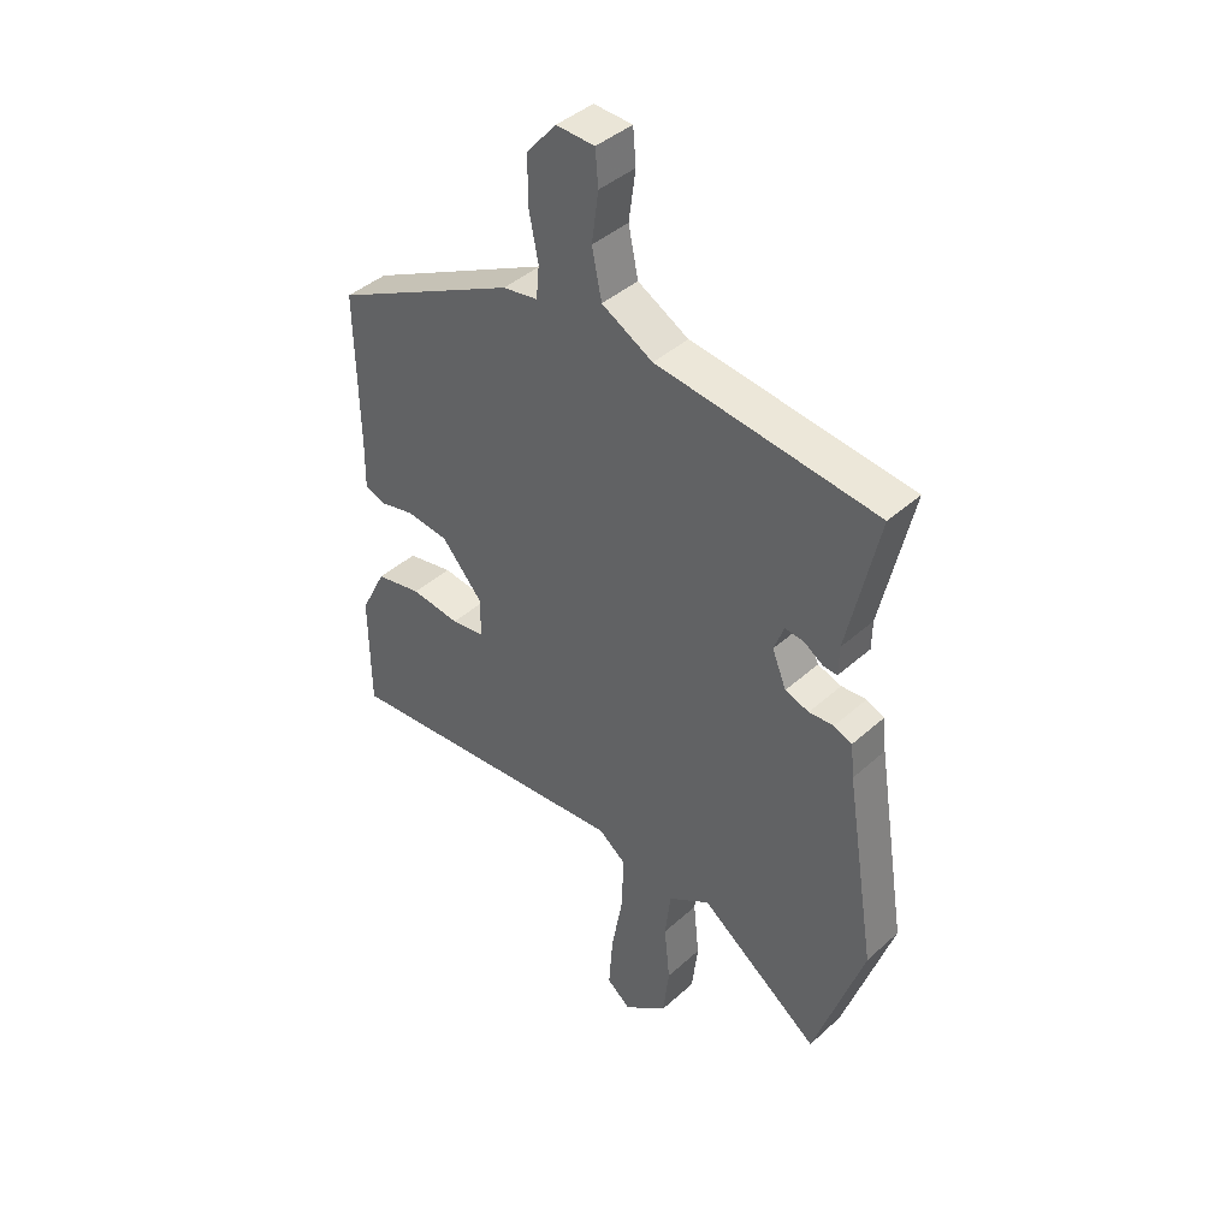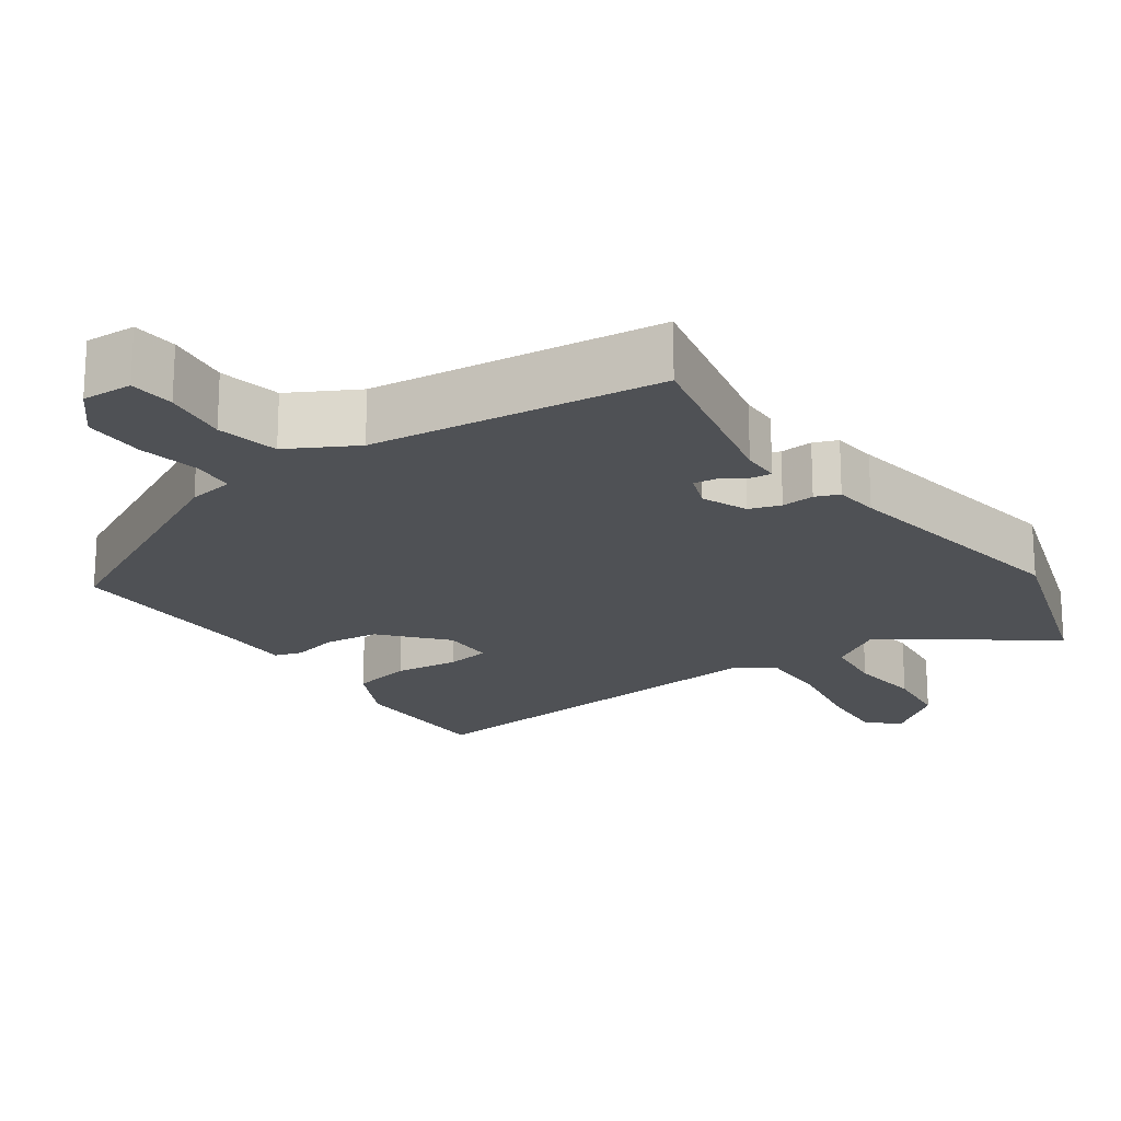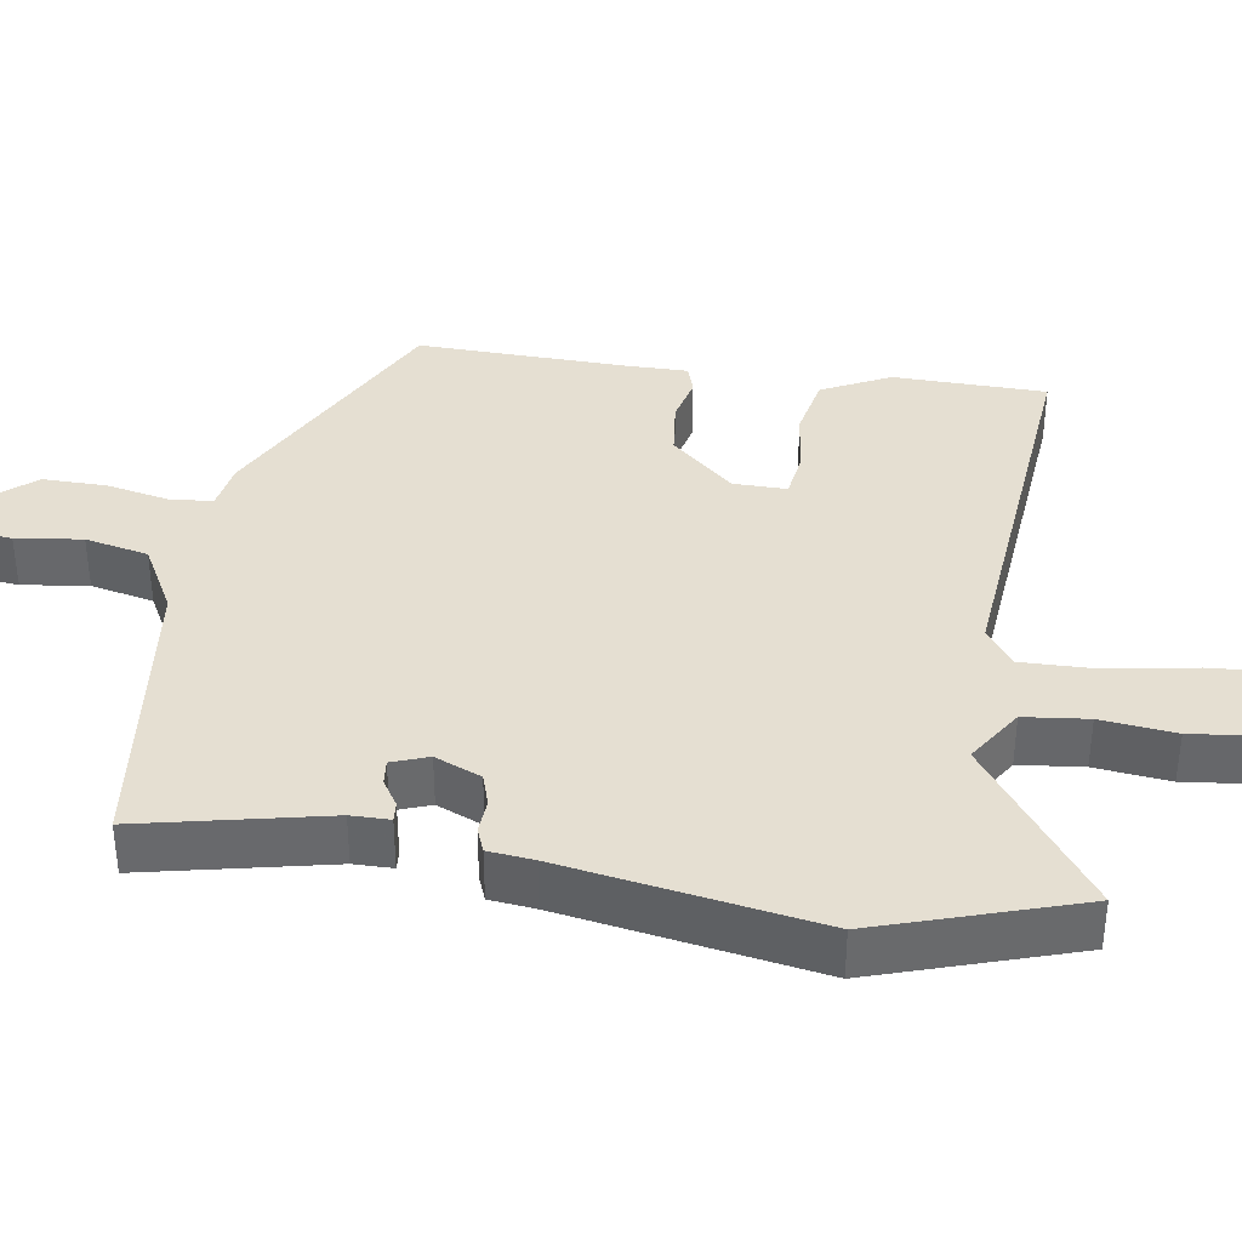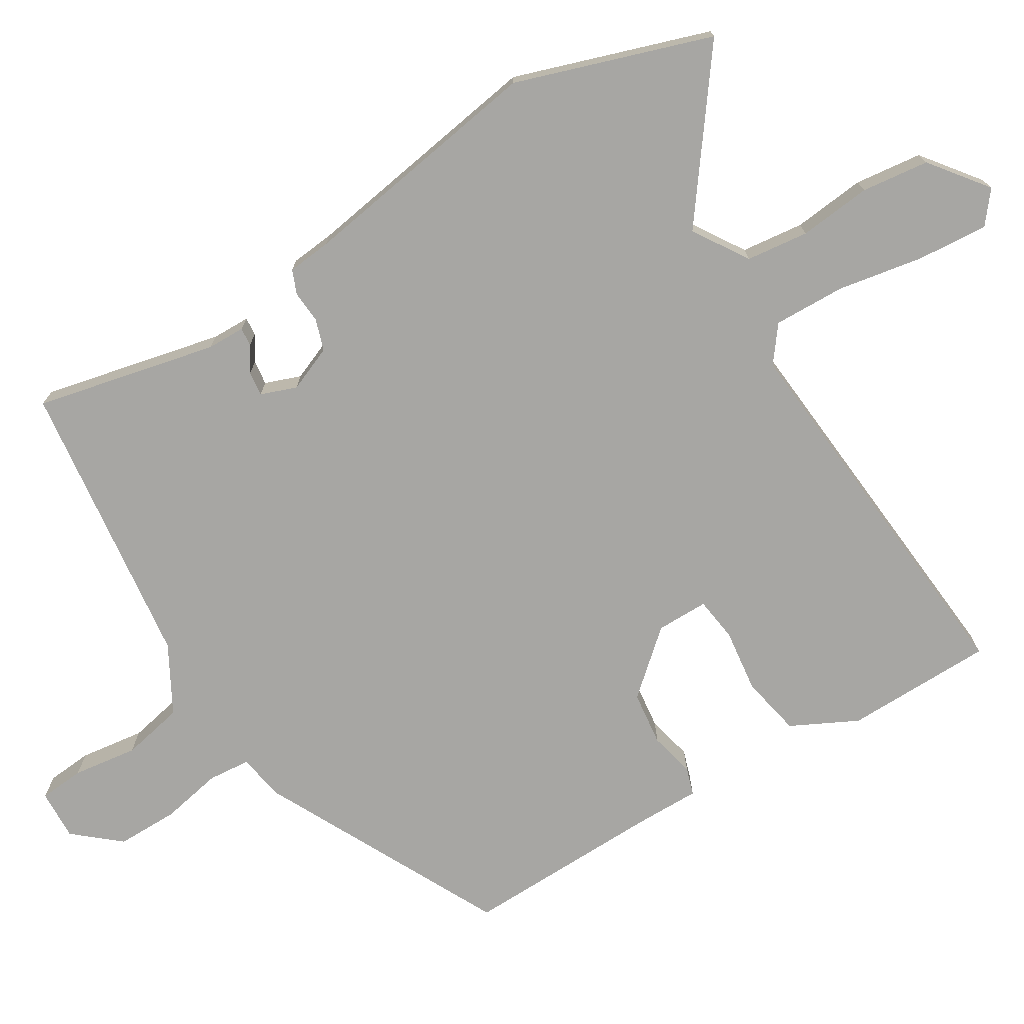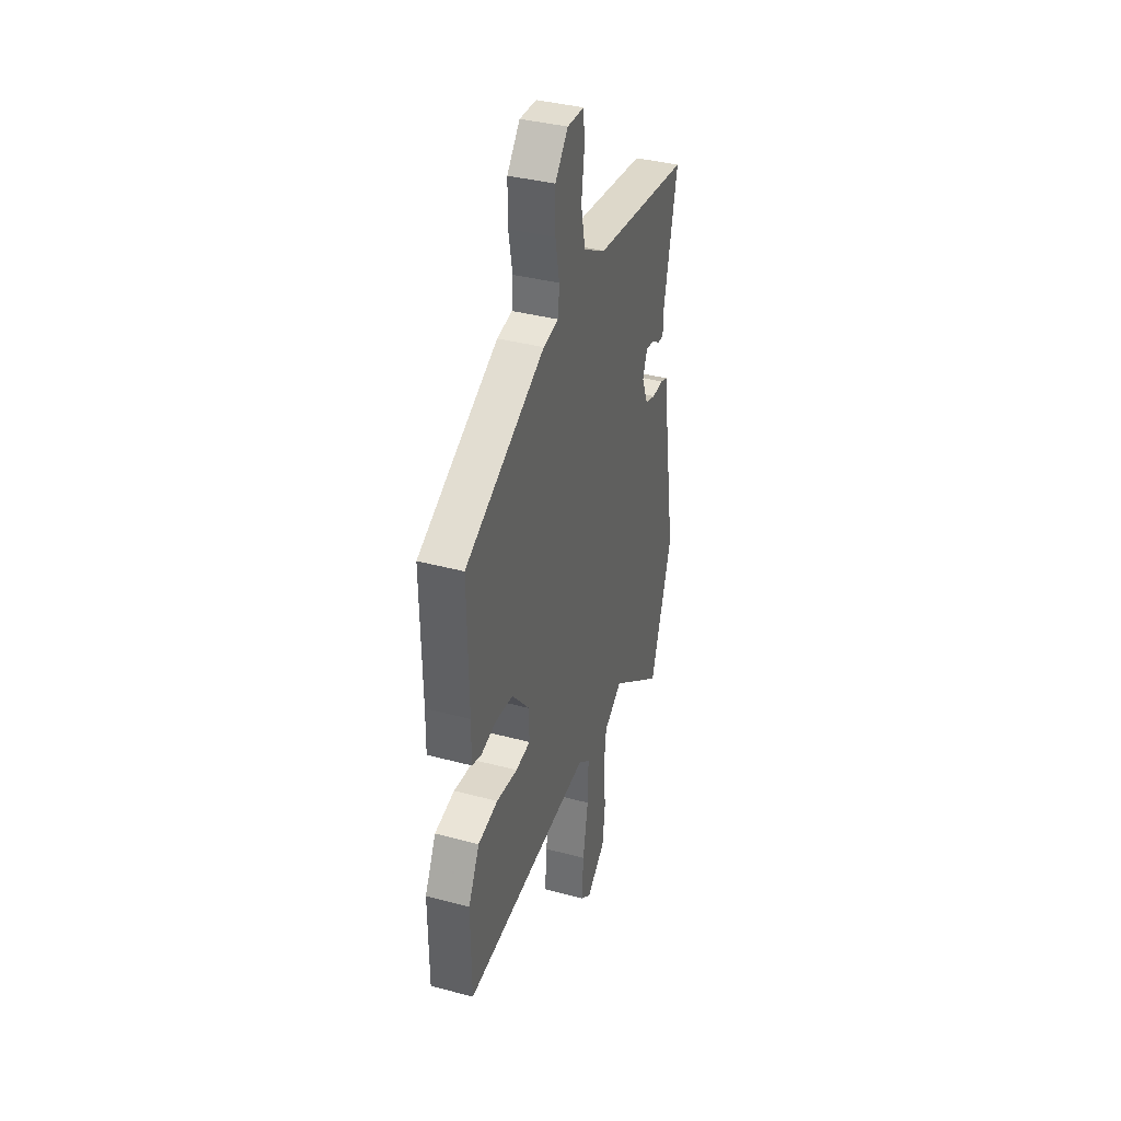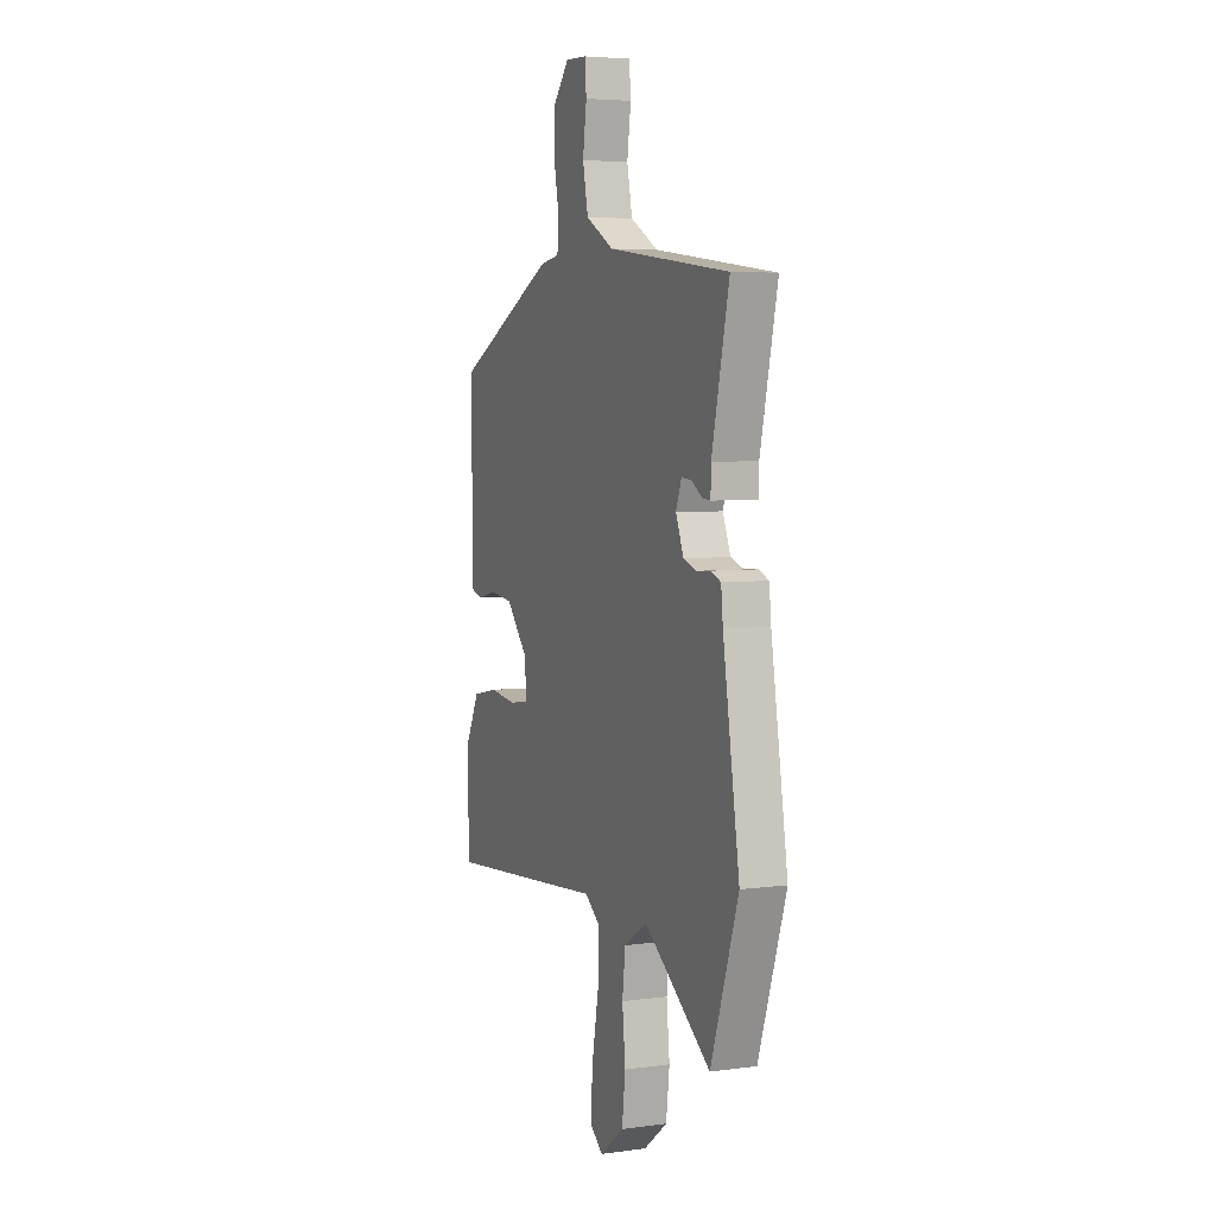
<metadata>
{"format":"obj","ext":"obj","renderer":"f3d","projection":"perspective","resolution":1024,"background":"white","views":[{"elev":41.6,"azim":42.7,"up":"+Z"},{"elev":-20.0,"azim":35.4,"up":"+Y"},{"elev":37.5,"azim":99.3,"up":"+Y"},{"elev":-74.1,"azim":121.5,"up":"+Y"},{"elev":37.3,"azim":-71.0,"up":"+Z"},{"elev":5.0,"azim":67.2,"up":"+Z"}]}
</metadata>
<code>
v -0.471 0.07 0.318
v -0.147 0.07 0.481
v -0.085 0.07 0.491
v -0.08 0.07 0.548
v -0.096 0.07 0.63
v -0.096 0.07 0.713
v -0.044 0.07 0.774
v 0.024 0.07 0.771
v 0.029 0.07 0.71
v 0.017 0.07 0.623
v 0.034 0.07 0.54
v 0.124 0.07 0.49
v 0.513 0.07 0.441
v 0.458 0.07 0.197
v 0.457 0.07 0.146
v 0.432 0.07 0.148
v 0.398 0.07 0.17
v 0.365 0.07 0.174
v 0.347 0.07 0.126
v 0.372 0.07 0.065
v 0.414 0.07 0.051
v 0.458 0.07 0.054
v 0.49 0.07 0.041
v 0.496 0.07 -0.019
v 0.549 0.07 -0.353
v 0.461 0.07 -0.616
v 0.248 0.07 -0.457
v 0.174 0.07 -0.504
v 0.164 0.07 -0.588
v 0.174 0.07 -0.686
v 0.163 0.07 -0.777
v 0.086 0.07 -0.836
v 0.044 0.07 -0.802
v 0.051 0.07 -0.707
v 0.072 0.07 -0.591
v 0.075 0.07 -0.494
v 0.027 0.07 -0.457
v -0.493 0.07 -0.5
v -0.495 0.07 -0.3
v -0.45 0.07 -0.211
v -0.369 0.07 -0.195
v -0.283 0.07 -0.206
v -0.224 0.07 -0.198
v -0.224 0.07 -0.128
v -0.296 0.07 -0.045
v -0.369 0.07 -0.036
v -0.43 0.07 -0.05
v -0.467 0.07 -0.038
v -0.466 0.07 0.05
v -0.471 0 0.318
v -0.147 0 0.481
v -0.085 0 0.491
v -0.08 0 0.548
v -0.096 0 0.63
v -0.096 0 0.713
v -0.044 0 0.774
v 0.024 0 0.771
v 0.029 0 0.71
v 0.017 0 0.623
v 0.034 0 0.54
v 0.124 0 0.49
v 0.513 0 0.441
v 0.458 0 0.197
v 0.457 0 0.146
v 0.432 0 0.148
v 0.398 0 0.17
v 0.365 0 0.174
v 0.347 0 0.126
v 0.372 0 0.065
v 0.414 0 0.051
v 0.458 0 0.054
v 0.49 0 0.041
v 0.496 0 -0.019
v 0.549 0 -0.353
v 0.461 0 -0.616
v 0.248 0 -0.457
v 0.174 0 -0.504
v 0.164 0 -0.588
v 0.174 0 -0.686
v 0.163 0 -0.777
v 0.086 0 -0.836
v 0.044 0 -0.802
v 0.051 0 -0.707
v 0.072 0 -0.591
v 0.075 0 -0.494
v 0.027 0 -0.457
v -0.493 0 -0.5
v -0.495 0 -0.3
v -0.45 0 -0.211
v -0.369 0 -0.195
v -0.283 0 -0.206
v -0.224 0 -0.198
v -0.224 0 -0.128
v -0.296 0 -0.045
v -0.369 0 -0.036
v -0.43 0 -0.05
v -0.467 0 -0.038
v -0.466 0 0.05
f 46 47 48 49
f 45 46 49 1
f 44 45 1 2
f 43 44 2 3
f 39 40 41 42
f 37 38 39 42
f 36 37 42 43
f 32 33 34 35
f 32 35 36
f 29 30 31 32
f 28 29 32 36
f 27 28 36 43
f 24 25 26 27
f 21 22 23 24
f 20 21 24 27
f 19 20 27 43
f 14 15 16 17
f 12 13 14 17
f 11 12 17 18
f 7 8 9 10
f 7 10 11
f 4 5 6 7
f 3 4 7 11
f 18 19 43
f 3 11 18 43
f 98 97 96 95
f 50 98 95 94
f 51 50 94 93
f 52 51 93 92
f 91 90 89 88
f 91 88 87 86
f 92 91 86 85
f 84 83 82 81
f 85 84 81
f 81 80 79 78
f 85 81 78 77
f 92 85 77 76
f 76 75 74 73
f 73 72 71 70
f 76 73 70 69
f 92 76 69 68
f 66 65 64 63
f 66 63 62 61
f 67 66 61 60
f 59 58 57 56
f 60 59 56
f 56 55 54 53
f 60 56 53 52
f 92 68 67
f 92 67 60 52
f 1 50 51 2
f 2 51 52 3
f 3 52 53 4
f 4 53 54 5
f 5 54 55 6
f 6 55 56 7
f 7 56 57 8
f 8 57 58 9
f 9 58 59 10
f 10 59 60 11
f 11 60 61 12
f 12 61 62 13
f 13 62 63 14
f 14 63 64 15
f 15 64 65 16
f 16 65 66 17
f 17 66 67 18
f 18 67 68 19
f 19 68 69 20
f 20 69 70 21
f 21 70 71 22
f 22 71 72 23
f 23 72 73 24
f 24 73 74 25
f 25 74 75 26
f 26 75 76 27
f 27 76 77 28
f 28 77 78 29
f 29 78 79 30
f 30 79 80 31
f 31 80 81 32
f 32 81 82 33
f 33 82 83 34
f 34 83 84 35
f 35 84 85 36
f 36 85 86 37
f 37 86 87 38
f 38 87 88 39
f 39 88 89 40
f 40 89 90 41
f 41 90 91 42
f 42 91 92 43
f 43 92 93 44
f 44 93 94 45
f 45 94 95 46
f 46 95 96 47
f 47 96 97 48
f 48 97 98 49
f 49 98 50 1

</code>
